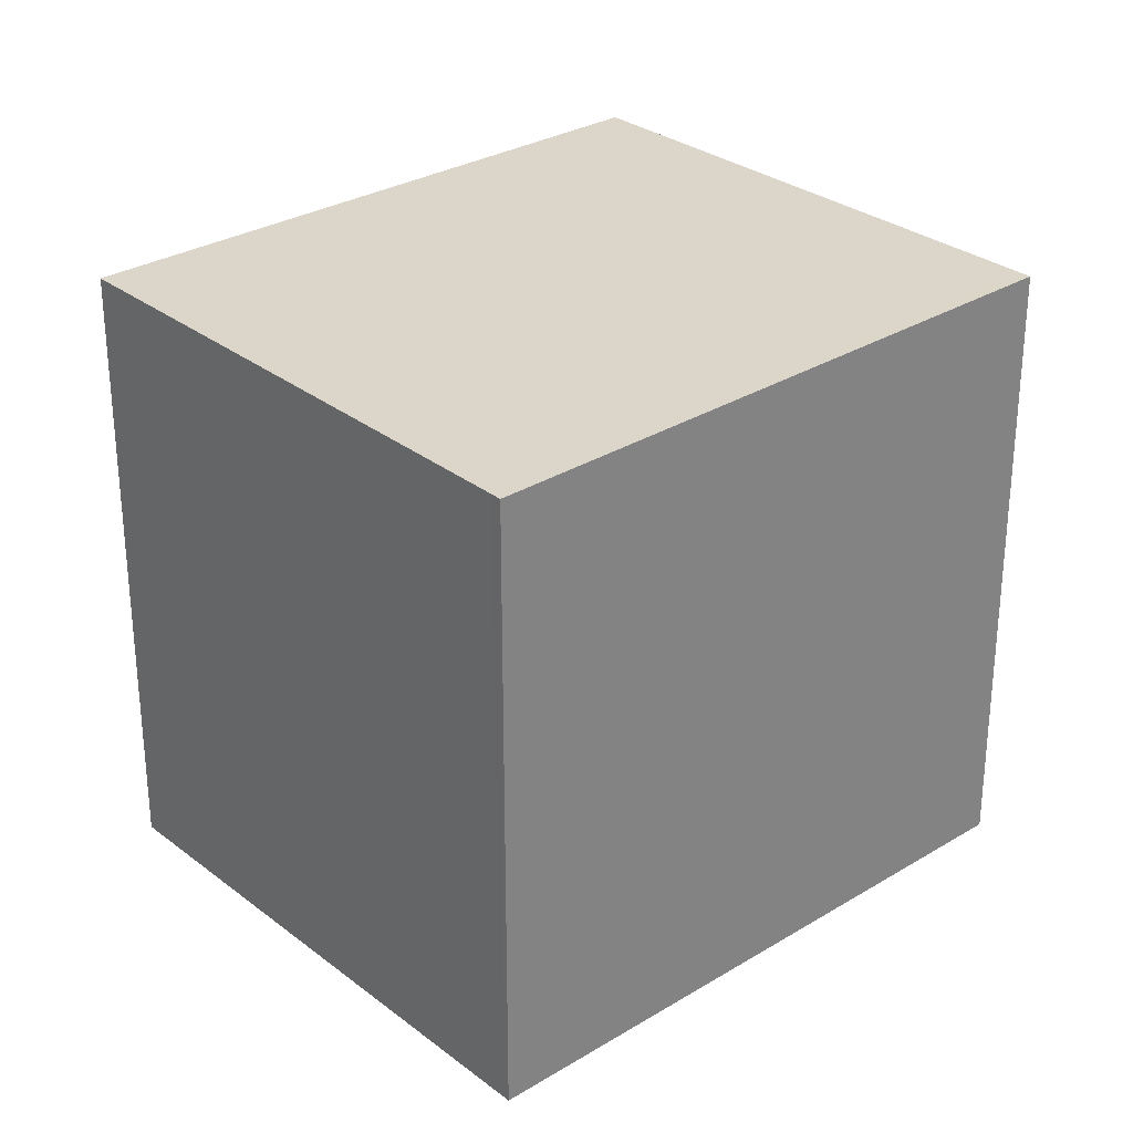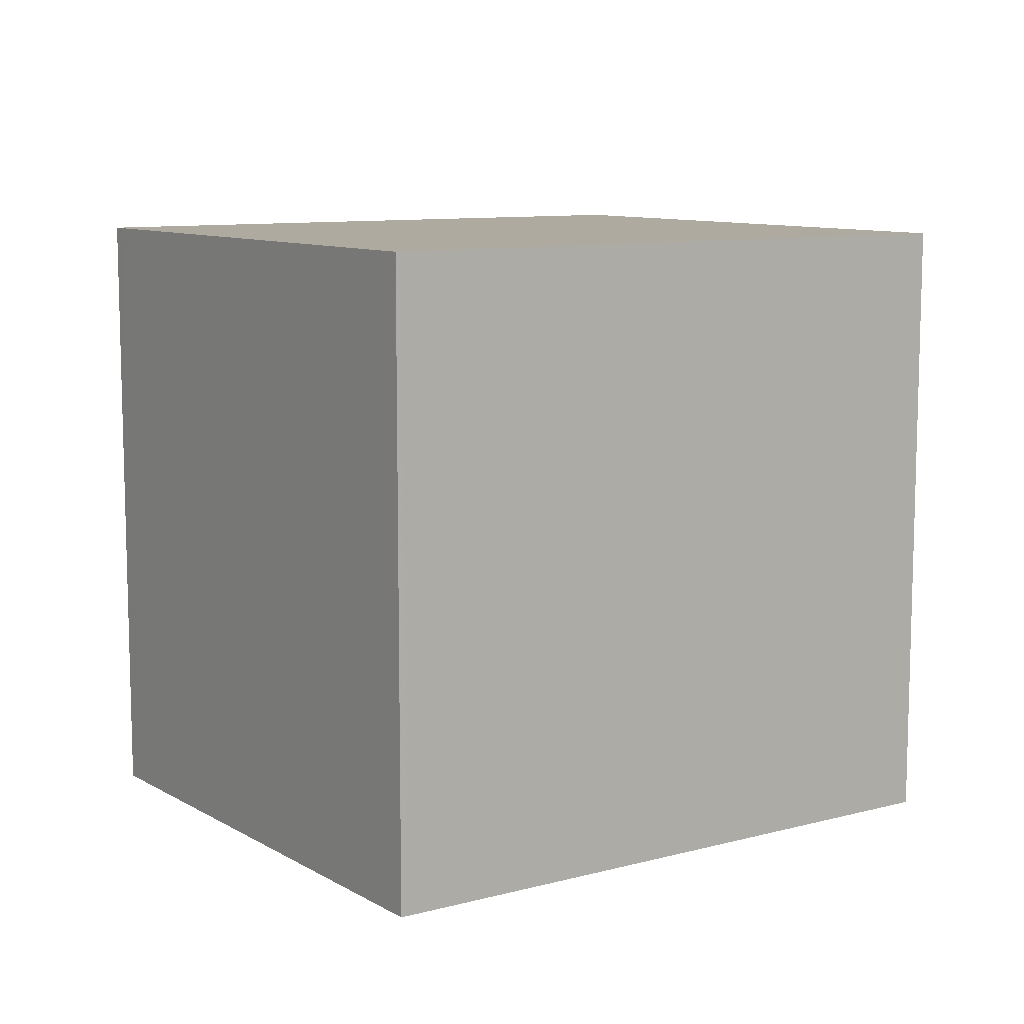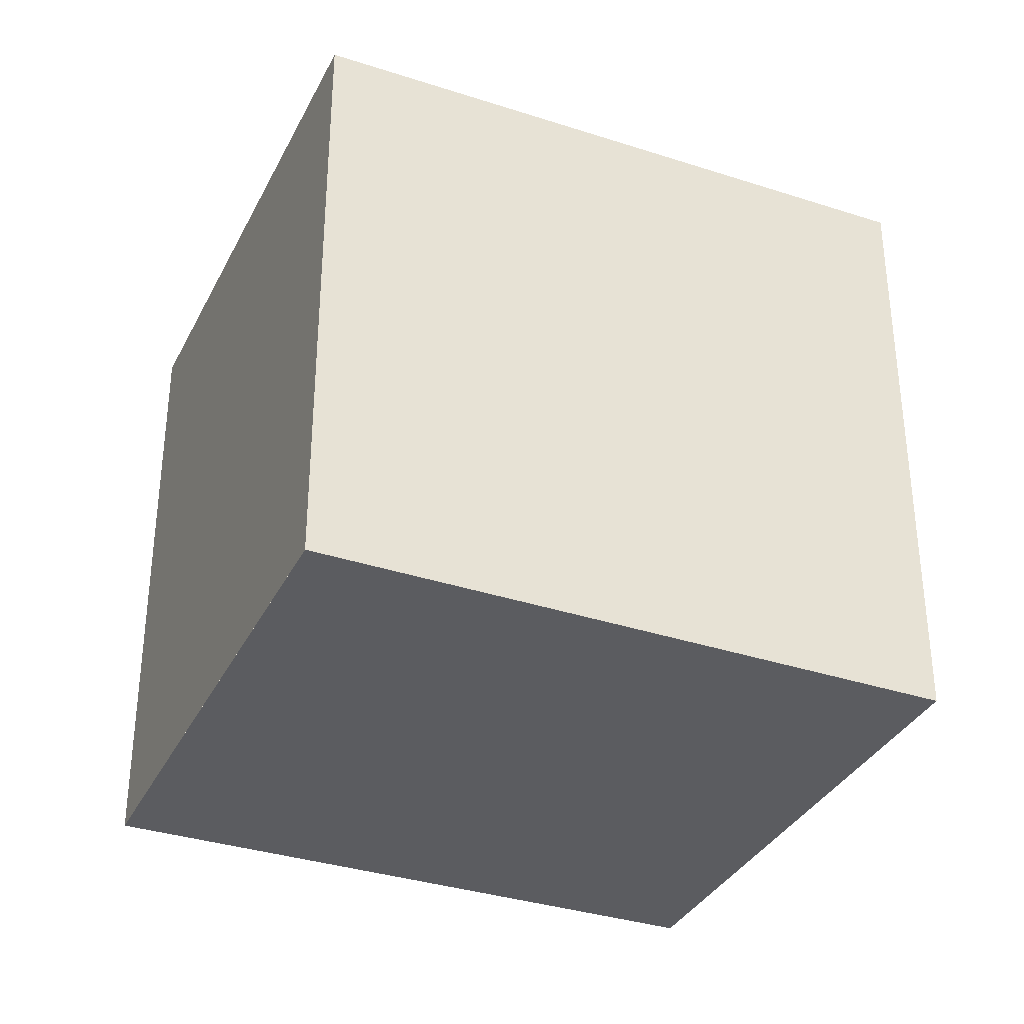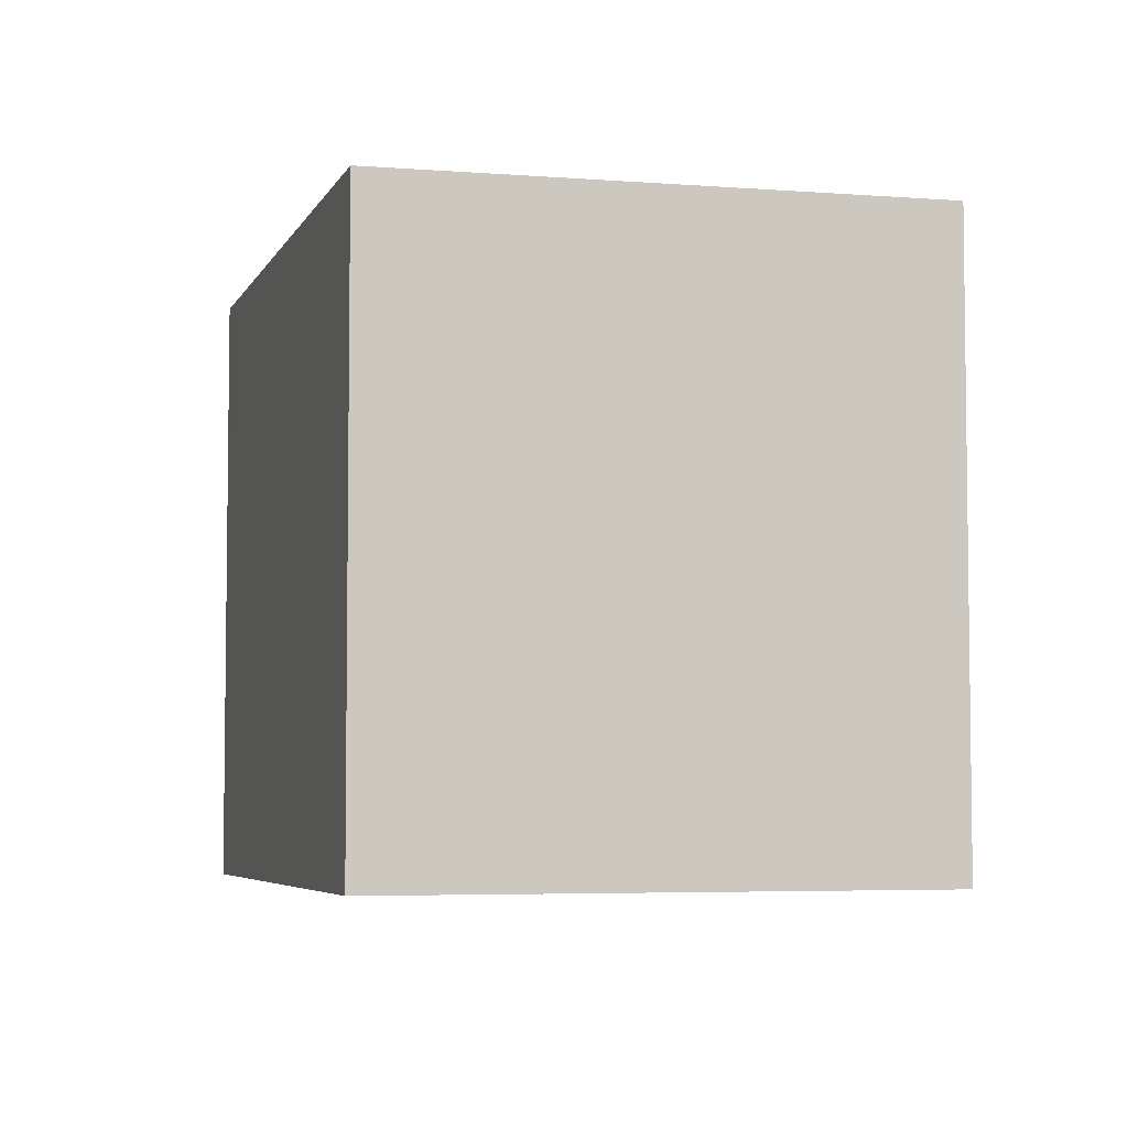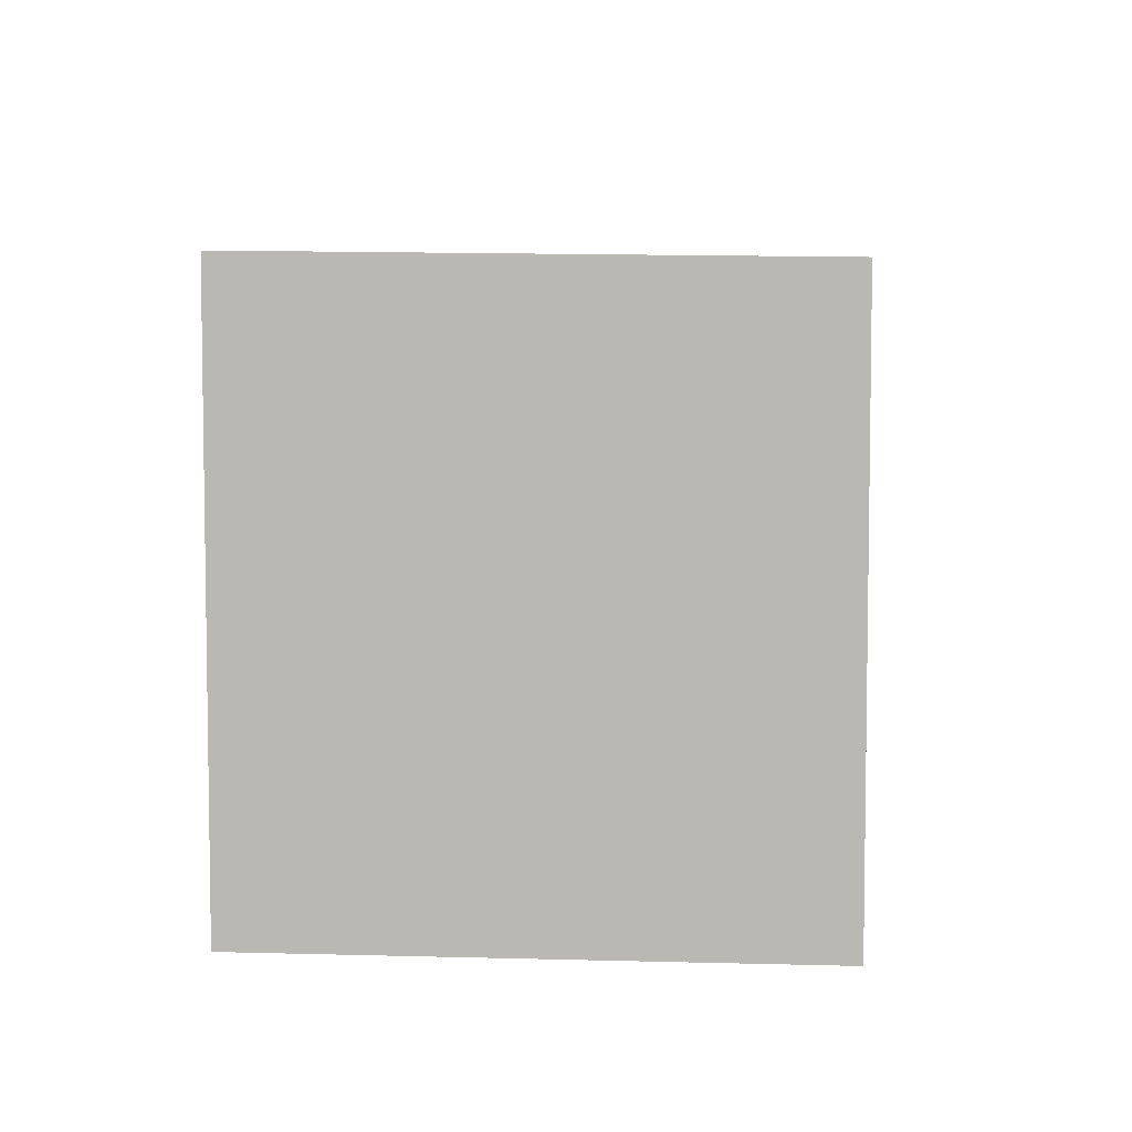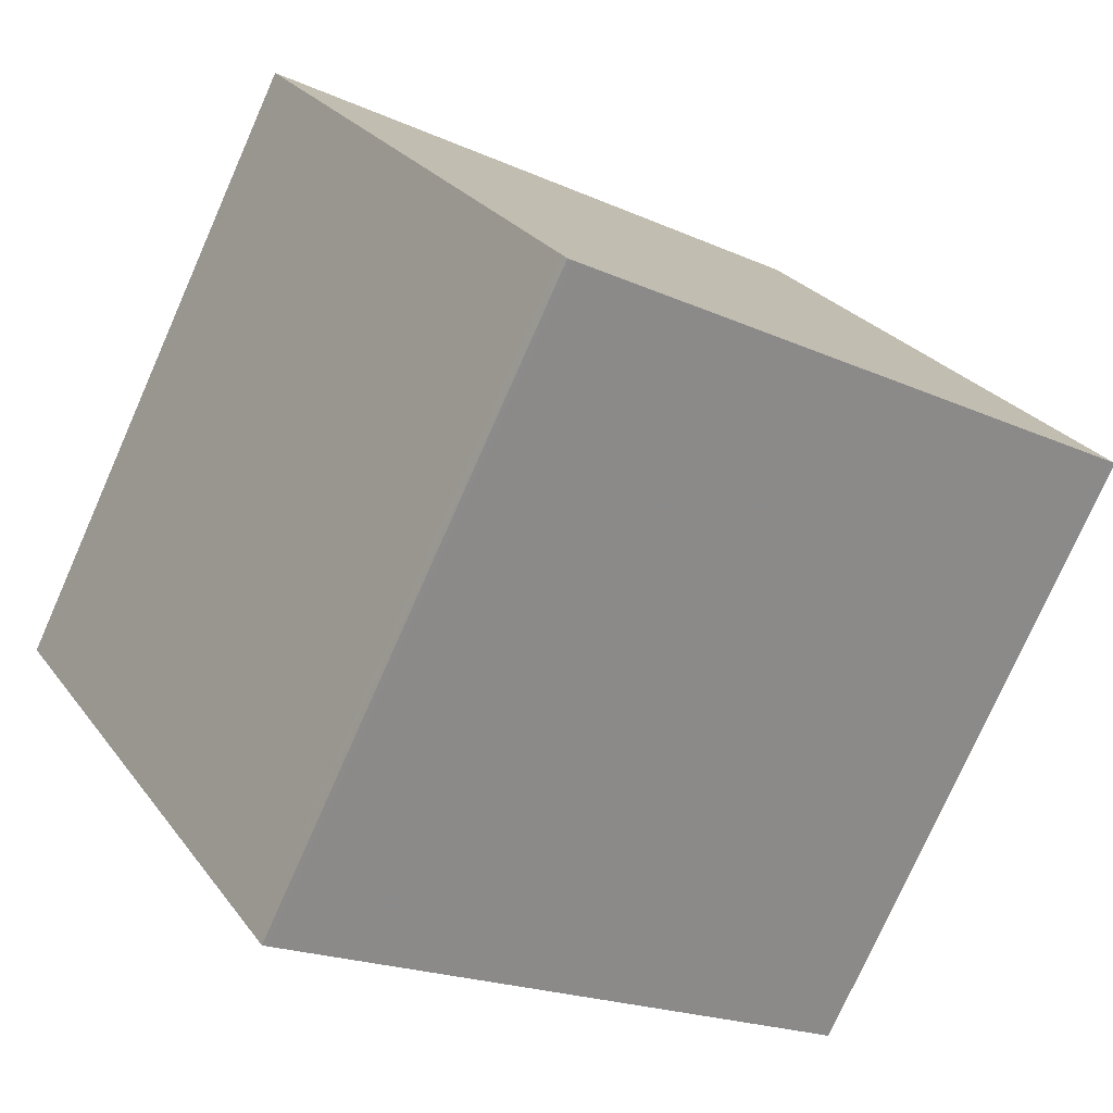
<metadata>
{"format":"obj","ext":"obj","renderer":"f3d","projection":"perspective","resolution":1024,"background":"white","views":[{"elev":29.1,"azim":169.6,"up":"+Z"},{"elev":10.2,"azim":-3.4,"up":"+Z"},{"elev":-34.7,"azim":-172.4,"up":"+Z"},{"elev":-5.1,"azim":-74.7,"up":"+Z"},{"elev":6.2,"azim":126.0,"up":"+Z"},{"elev":-76.6,"azim":-23.9,"up":"+Y"}]}
</metadata>
<code>
v -1166 -2232 2.548
v -1164 -2230 2.523
v -1162 -2232 2.549
v -1165 -2234 2.573
v -1166 -2232 2.549
v -1164 -2230 2.524
v -1164 -2230 2.524
v -1164 -2230 2.524
v -1162 -2232 2.549
v -1162 -2232 2.548
v -1162 -2232 2.548
v -1165 -2234 2.573
v -1166 -2232 2.548
v -1165 -2234 2.573
v -1165 -2234 2.573
v -1166 -2232 2.548
v -1166 -2232 2.548
v -1166 -2232 2.548
v -1166 -2232 0
v -1166 -2232 0
v -1164 -2230 2.524
v -1164 -2230 2.523
v -1164 -2230 0
v -1164 -2230 0
v -1162 -2232 2.549
v -1162 -2232 2.549
v -1162 -2232 0
v -1162 -2232 -4.441e-16
v -1165 -2234 2.573
v -1165 -2234 2.573
v -1165 -2234 0
v -1165 -2234 4.441e-16
v -1166 -2232 2.548
v -1166 -2232 2.549
v -1166 -2232 0
v -1166 -2232 0
v -1162 -2232 2.548
v -1164 -2230 2.524
v -1164 -2230 0
v -1162 -2232 0
v -1164 -2230 2.523
v -1164 -2230 2.524
v -1164 -2230 0
v -1164 -2230 0
v -1165 -2234 2.573
v -1162 -2232 2.549
v -1162 -2232 -4.441e-16
v -1165 -2234 0
v -1162 -2232 2.549
v -1162 -2232 2.548
v -1162 -2232 0
v -1162 -2232 0
v -1166 -2232 2.549
v -1165 -2234 2.573
v -1165 -2234 4.441e-16
v -1166 -2232 0
v -1165 -2234 2.573
v -1165 -2234 2.573
v -1165 -2234 0
v -1165 -2234 0
v -1164 -2230 2.524
v -1166 -2232 2.548
v -1166 -2232 0
v -1164 -2230 0
v -1166 -2232 0
v -1164 -2230 0
v -1162 -2232 0
v -1165 -2234 0
f 15 4 12 14
f 13 5 1 16
f 7 2 6 8
f 11 3 9 10
f 10 8 6 11
f 14 12 5 13
f 13 8 10 14
f 14 10 9 15
f 16 7 8 13
f 18 19 20 17
f 22 23 24 21
f 26 27 28 25
f 30 31 32 29
f 34 35 36 33
f 38 39 40 37
f 42 43 44 41
f 46 47 48 45
f 50 51 52 49
f 54 55 56 53
f 58 59 60 57
f 62 63 64 61
f 66 67 68 65

</code>
